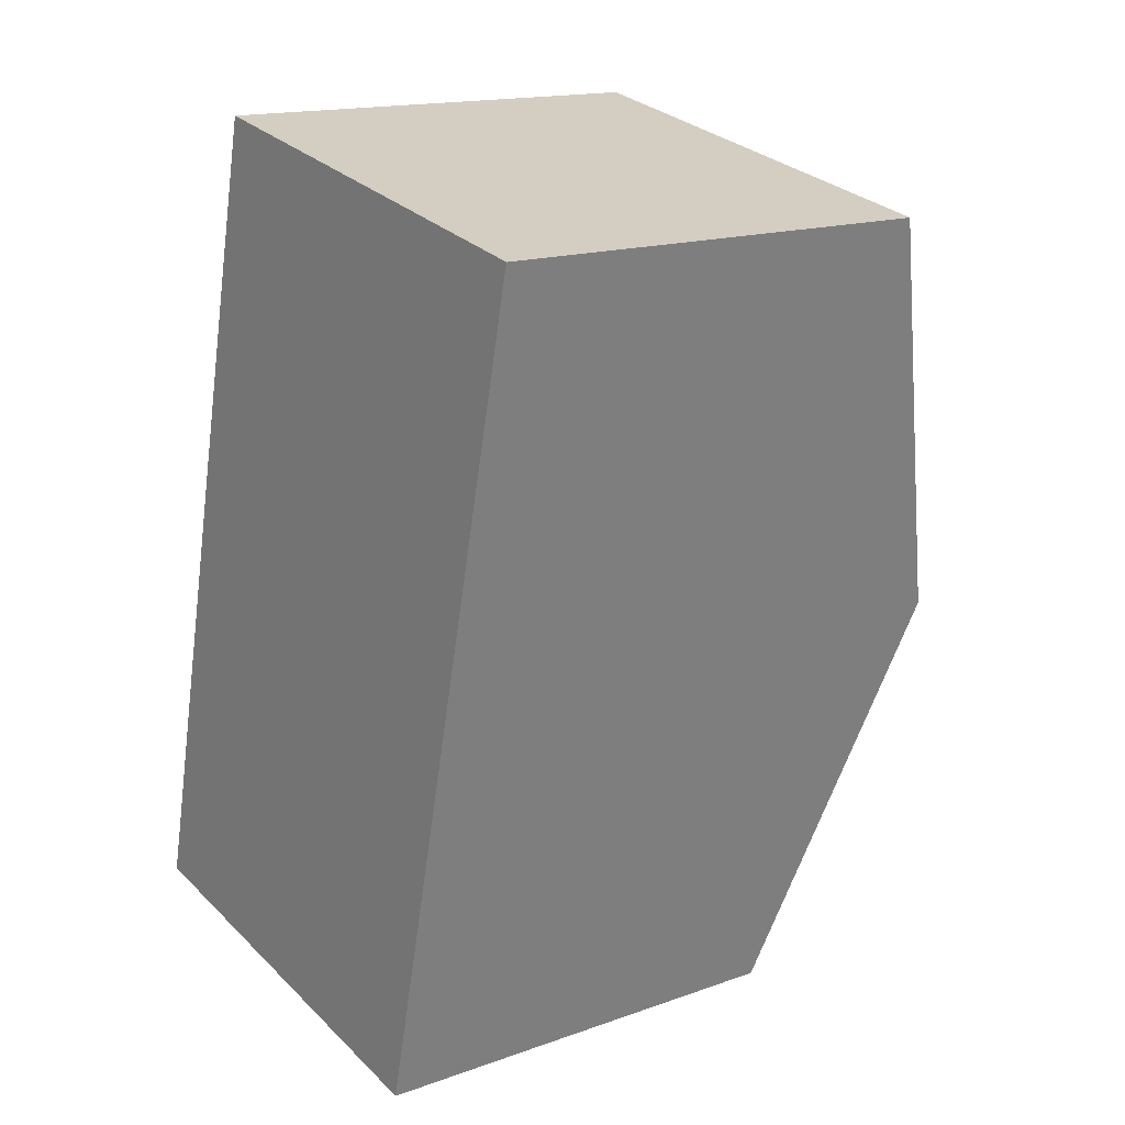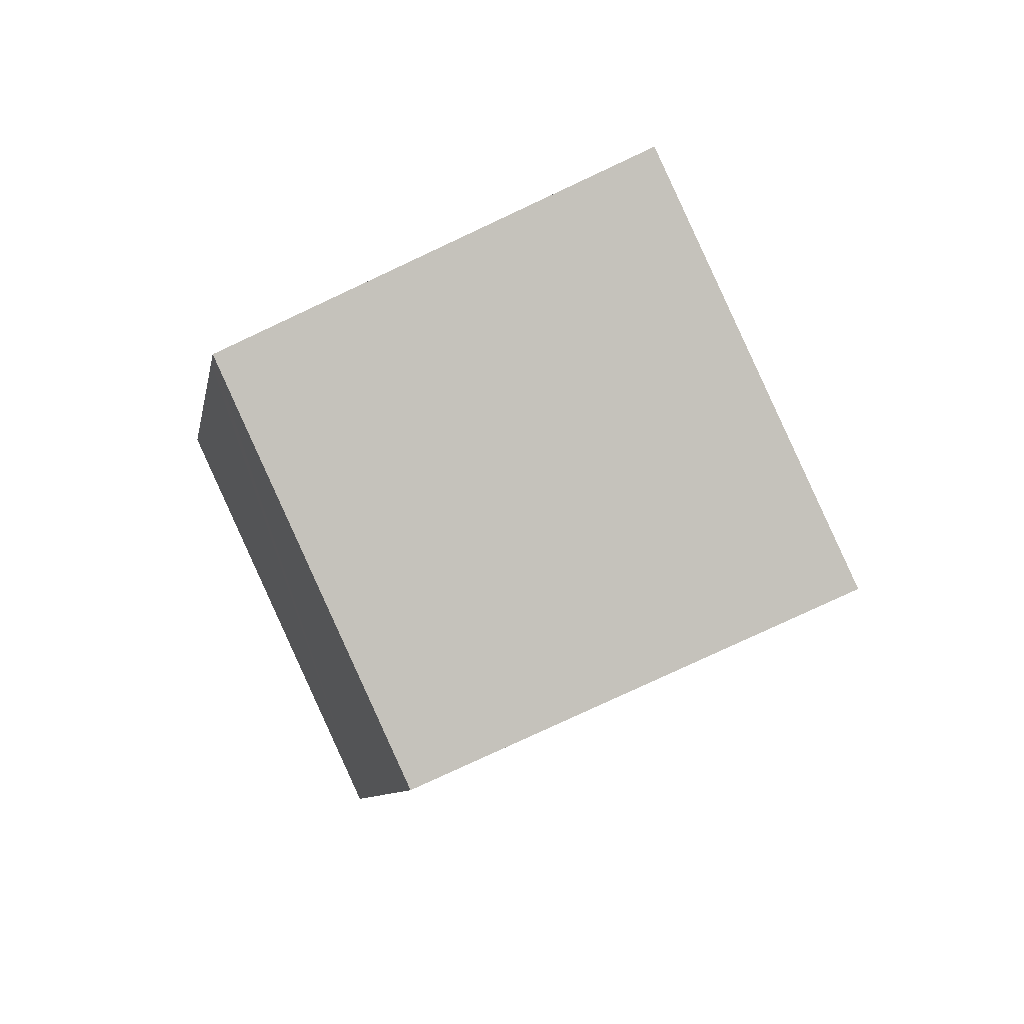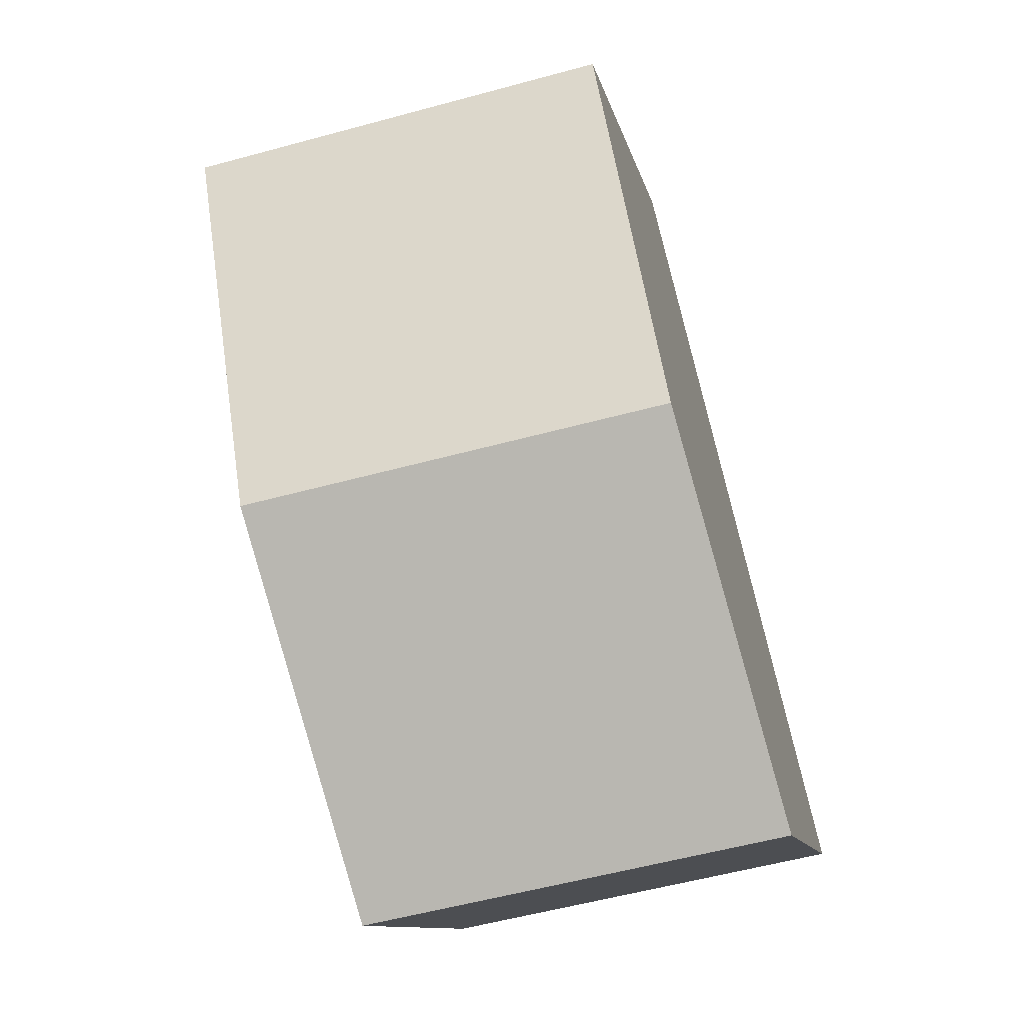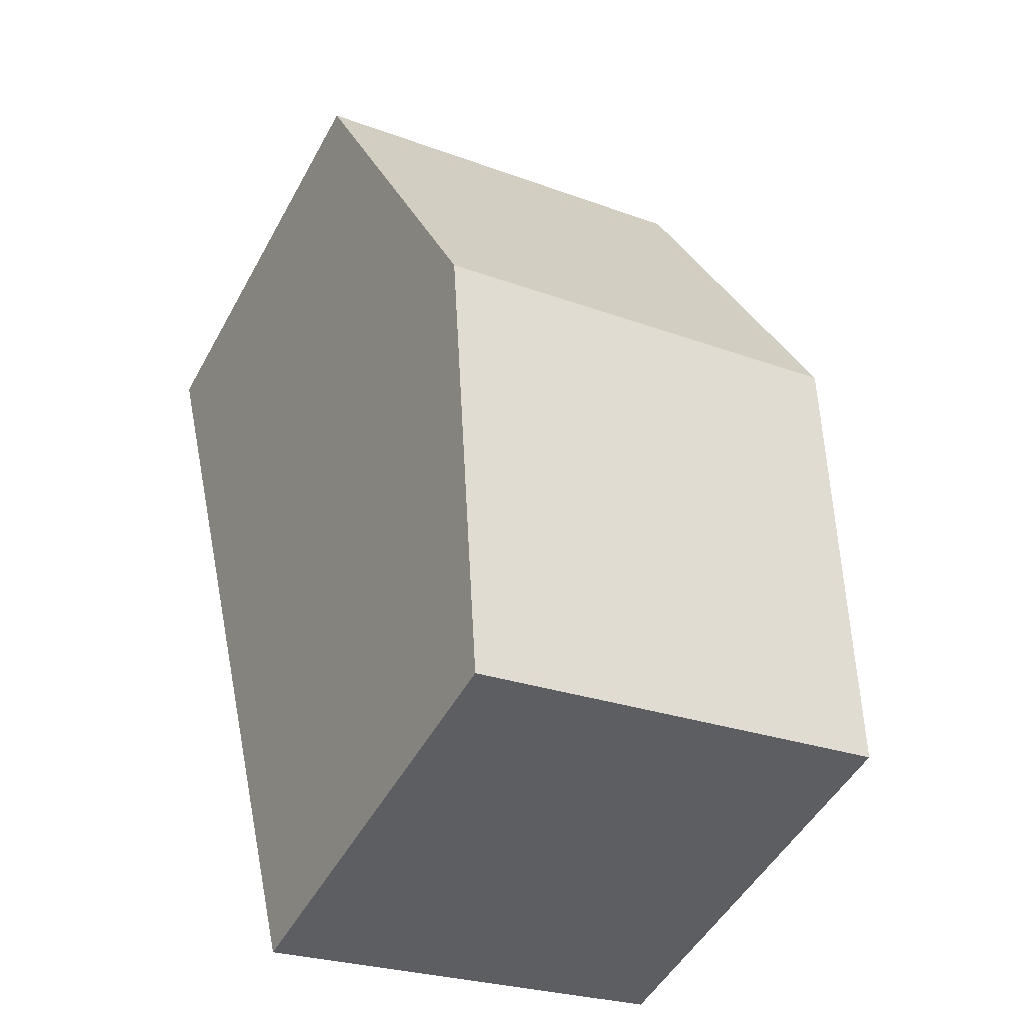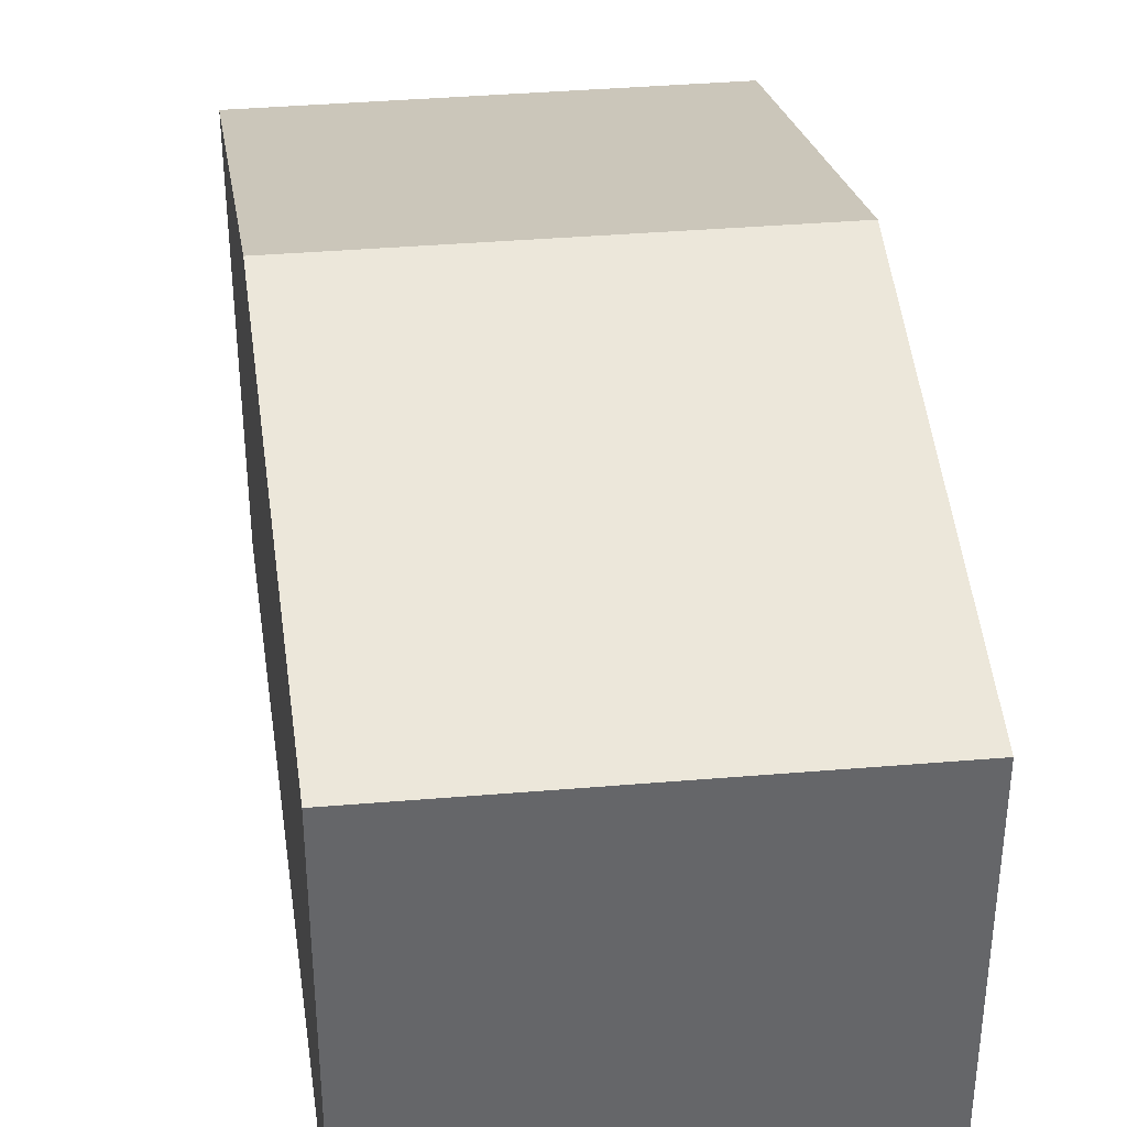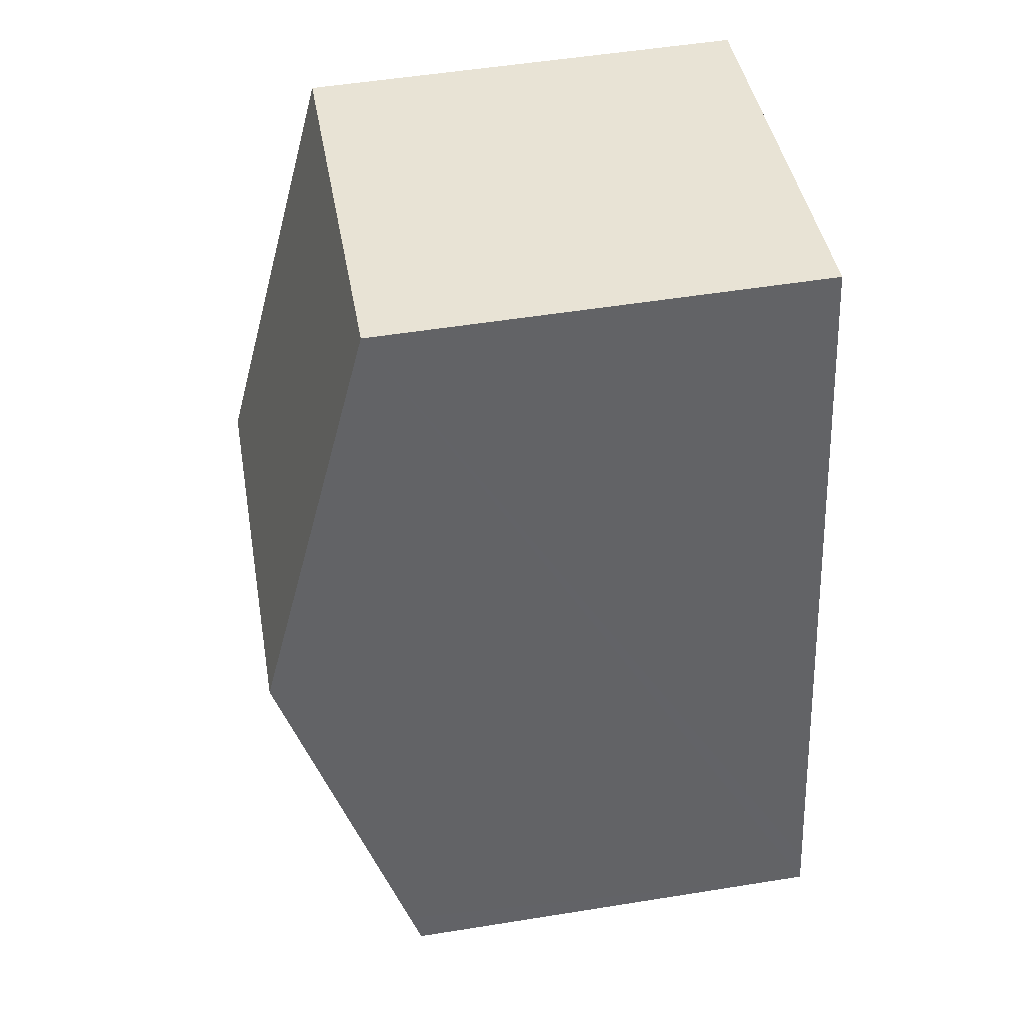
<metadata>
{"format":"obj","ext":"obj","renderer":"f3d","projection":"perspective","resolution":1024,"background":"white","views":[{"elev":15.8,"azim":53.3,"up":"+Z"},{"elev":-79.6,"azim":-65.0,"up":"+Z"},{"elev":-11.3,"azim":-168.2,"up":"+Z"},{"elev":-49.5,"azim":152.2,"up":"+Z"},{"elev":38.5,"azim":4.9,"up":"+Y"},{"elev":52.8,"azim":-99.8,"up":"+Z"}]}
</metadata>
<code>
v  7.893 8.61 4.842
v  2.849 6.683 12.21
v  9.32 6.683 10.96
v  1.422 8.61 6.092
v  0 6.69 4.096e-16
v  6.581 6.838 -0.781
v  6.464 6.68 -1.283
v  0.118 6.85 0.505
v  0 0 0
v  6.464 7.856e-17 -1.283
v  0.118 -3.092e-17 0.505
v  1.422 -3.73e-16 6.092
v  2.849 -7.475e-16 12.21
v  9.32 -6.709e-16 10.96
v  7.893 -2.965e-16 4.842
v  6.581 4.782e-17 -0.781
g defaultobject
f 1 2 3
f 2 1 4
f 5 6 7
f 6 5 1
f 1 5 8
f 1 8 4
f 7 9 5
f 9 7 10
f 9 8 5
f 8 9 4
f 4 9 2
f 2 9 11
f 2 11 12
f 2 12 13
f 13 3 2
f 3 13 14
f 14 1 3
f 1 14 15
f 1 15 6
f 6 15 16
f 6 16 7
f 7 16 10
f 12 14 13
f 14 12 11
f 14 11 15
f 15 11 9
f 15 9 16
f 16 9 10

</code>
